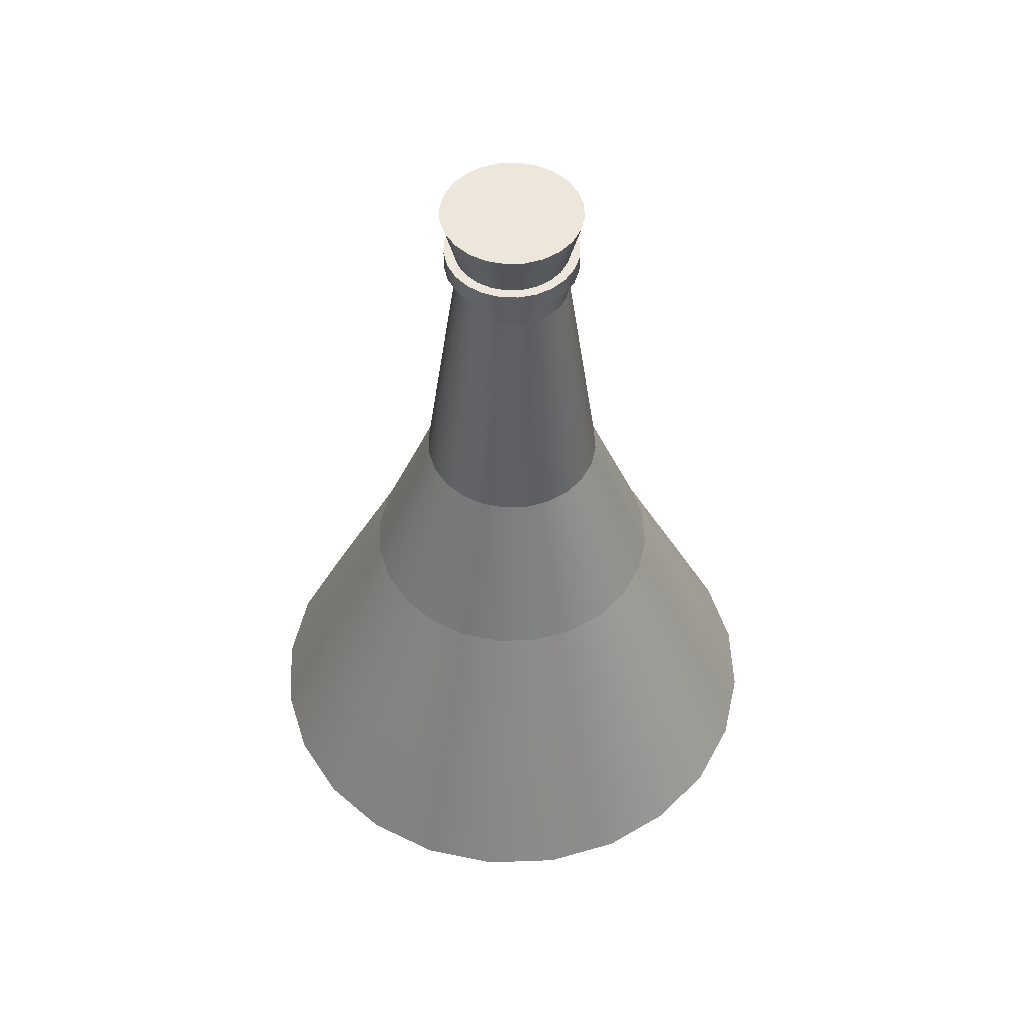
<metadata>
{"format":"obj","ext":"obj","renderer":"f3d","projection":"perspective","resolution":1024,"background":"white","views":[{"elev":51.6,"azim":-39.8,"up":"+Y"}]}
</metadata>
<code>
g Mesh1 Component_1_1 Model
v 1.412 -11.31 -6.962
v 3.251 -11.31 -6.28
v 0.03274 -13.86 -3.288
f 1 2 3
v -7.039 -11.31 -3.506
v -7.763 -11.31 -1.776
v -7.987 -11.31 0.07067
v -7.696 -11.31 1.909
v -6.908 -11.31 3.614
v -5.679 -11.31 5.069
v -4.091 -11.31 6.175
v -2.253 -11.31 6.857
v -0.2895 -11.31 7.068
v 1.665 -11.31 6.794
v 3.477 -11.31 6.053
v 5.023 -11.31 4.896
v 6.199 -11.31 3.401
v 6.923 -11.31 1.672
v 7.147 -11.31 -0.175
v 6.856 -11.31 -2.014
v 6.068 -11.31 -3.719
v 4.839 -11.31 -5.174
v -0.5506 -11.31 -7.172
v -2.505 -11.31 -6.898
v -4.317 -11.31 -6.157
v -5.863 -11.31 -5
f 4 5 6 7 8 9 10 11 12 13 14 15 16 17 18 19 20 21 2 1 22 23 24 25
v -3.859 -13.86 -0.4782
f 5 4 26
v -9.254 -8.769 -2.279
f 5 4 27
v -8.34 -8.769 -4.355
f 28 27 4
v -6.975 -5.291 -3.613
v -7.731 -5.291 -1.895
f 27 28 29 30
v -6.887 -8.769 -6.137
v -5.772 -5.291 -5.088
f 28 31 32 29
f 31 28 25
f 4 25 28
v -3.625 -13.86 -1.301
f 4 25 33
v -3.172 -13.86 -2.039
f 34 33 25
v 0.9074 -13.86 2.963
v 0.03274 -13.86 3.184
v -0.8728 -13.86 3.184
v -1.748 -13.86 2.963
v -2.532 -13.86 2.537
v -3.172 -13.86 1.935
v -3.625 -13.86 1.197
v -3.859 -13.86 0.3738
v -2.532 -13.86 -2.642
v -1.748 -13.86 -3.068
v -0.8728 -13.86 -3.288
v 0.9074 -13.86 -3.068
v 1.692 -13.86 -2.642
v 2.332 -13.86 -2.039
v 2.785 -13.86 -1.301
v 3.019 -13.86 -0.4782
v 3.019 -13.86 0.3738
v 2.785 -13.86 1.197
v 2.332 -13.86 1.935
v 1.692 -13.86 2.537
f 35 36 37 38 39 40 41 42 26 33 34 43 44 45 3 46 47 48 49 50 51 52 53 54
f 36 35 12
f 13 12 35
v 1.947 -8.769 8.259
f 13 12 55
v -0.42 -8.769 8.553
f 56 55 12
v -0.42 -5.291 7.069
v 1.539 -5.291 6.826
f 55 56 57 58
v -2.787 -8.769 8.259
v -2.379 -5.291 6.826
f 56 59 60 57
f 59 56 11
f 12 11 56
f 12 11 36
f 37 36 11
f 11 10 37
f 11 10 59
v -4.993 -8.769 7.4
f 61 59 10
v -4.204 -5.291 6.115
f 59 61 62 60
v -6.887 -8.769 6.032
v -5.772 -5.291 4.983
f 61 63 64 62
f 63 61 9
f 10 9 61
f 10 9 38
f 39 38 9
f 9 8 39
f 9 8 63
v -8.34 -8.769 4.25
f 65 63 8
v -6.975 -5.291 3.508
f 63 65 66 64
v -9.254 -8.769 2.175
v -7.731 -5.291 1.791
f 65 67 68 66
f 67 65 7
f 8 7 65
f 8 7 40
f 41 40 7
f 7 6 41
f 7 6 67
v -9.565 -8.769 -0.05218
f 69 67 6
v -7.989 -5.291 -0.05218
f 67 69 70 68
f 69 27 30 70
f 27 69 5
f 6 5 69
f 6 5 42
f 26 42 5
f 42 41 6
v -5.271 0.2854 -1.275
v -5.442 0.2854 -0.05218
f 70 30 71 72
v -4.77 0.2854 -2.415
f 30 29 73 71
v -3.971 0.2854 -3.394
f 29 32 74 73
v -4.204 -5.291 -6.219
v -2.931 0.2854 -4.145
f 32 75 76 74
v -4.993 -8.769 -7.504
f 31 77 75 32
f 77 31 24
f 25 24 31
f 25 24 34
f 43 34 24
f 24 23 43
f 24 23 77
v -2.787 -8.769 -8.364
f 78 77 23
v -2.379 -5.291 -6.931
f 77 78 79 75
v -0.42 -8.769 -8.657
v -0.42 -5.291 -7.173
f 78 80 81 79
f 80 78 22
f 23 22 78
f 23 22 44
f 45 44 22
f 22 1 45
f 22 1 80
v 1.947 -8.769 -8.364
f 82 80 1
v 1.539 -5.291 -6.931
f 80 82 83 81
v 4.153 -8.769 -7.504
v 3.364 -5.291 -6.219
f 82 84 85 83
f 84 82 2
f 1 2 82
f 2 21 84
f 2 21 46
f 47 46 21
f 21 20 47
v 6.047 -8.769 -6.137
f 21 20 86
v 7.5 -8.769 -4.355
f 87 86 20
v 6.134 -5.291 -3.613
v 4.932 -5.291 -5.088
f 86 87 88 89
v 8.414 -8.769 -2.279
v 6.891 -5.291 -1.895
f 87 90 91 88
f 90 87 19
f 20 19 87
f 20 19 48
f 49 48 19
f 19 18 49
f 19 18 90
v 8.725 -8.769 -0.05218
f 92 90 18
v 7.148 -5.291 -0.05218
f 90 92 93 91
v 8.414 -8.769 2.175
v 6.891 -5.291 1.791
f 92 94 95 93
f 94 92 17
f 18 17 92
f 18 17 50
f 51 50 17
f 17 16 51
f 17 16 94
v 7.5 -8.769 4.25
f 96 94 16
v 6.134 -5.291 3.508
f 94 96 97 95
v 6.047 -8.769 6.032
v 4.932 -5.291 4.983
f 96 98 99 97
f 98 96 15
f 16 15 96
f 16 15 52
f 53 52 15
f 15 14 53
f 15 14 98
v 4.153 -8.769 7.4
f 100 98 14
v 3.364 -5.291 6.115
f 98 100 101 99
f 100 55 58 101
f 55 100 13
f 14 13 100
f 14 13 54
f 35 54 13
f 54 53 14
v 0.8799 0.2854 4.512
v 2.091 0.2854 4.04
f 101 58 102 103
v -0.42 0.2854 4.673
f 58 57 104 102
v -1.72 0.2854 4.512
f 57 60 105 104
v -2.931 0.2854 4.04
f 60 62 106 105
v -3.971 0.2854 3.289
f 62 64 107 106
v -4.77 0.2854 2.311
f 64 66 108 107
v -5.271 0.2854 1.171
f 66 68 109 108
f 68 70 72 109
v -3.415 5.565 -0.05218
v -3.313 5.565 0.6771
f 109 72 110 111
v -3.313 5.565 -0.7815
f 72 71 112 110
v -3.014 5.565 -1.461
f 71 73 113 112
v -2.538 5.565 -2.045
f 73 74 114 113
v -1.917 5.565 -2.493
f 74 76 115 114
v -1.72 0.2854 -4.617
v -1.195 5.565 -2.774
f 76 116 117 115
f 75 79 116 76
v -0.42 0.2854 -4.778
f 79 81 118 116
v 0.8799 0.2854 -4.617
f 81 83 119 118
v 2.091 0.2854 -4.145
f 83 85 120 119
v 3.131 0.2854 -3.394
f 85 89 121 120
f 84 86 89 85
f 86 84 21
v 3.93 0.2854 -2.415
f 89 88 122 121
v 4.431 0.2854 -1.275
f 88 91 123 122
v 4.602 0.2854 -0.05218
f 91 93 124 123
v 4.431 0.2854 1.171
f 93 95 125 124
v 3.93 0.2854 2.311
f 95 97 126 125
v 3.131 0.2854 3.289
f 97 99 127 126
f 99 101 103 127
v 1.077 5.565 2.388
v 1.698 5.565 1.94
f 127 103 128 129
v 0.3551 5.565 2.67
f 103 102 130 128
v -0.42 5.565 2.766
f 102 104 131 130
v -1.195 5.565 2.67
f 104 105 132 131
v -1.917 5.565 2.388
f 105 106 133 132
v -2.538 5.565 1.94
f 106 107 134 133
v -3.014 5.565 1.357
f 107 108 135 134
f 108 109 111 135
v -2.248 13.69 0.4086
v -2.059 13.69 0.838
f 135 111 136 137
v -2.312 13.69 -0.05218
f 111 110 138 136
v -2.248 13.69 -0.513
f 110 112 139 138
v -2.059 13.69 -0.9423
f 139 112 113 140
v -1.758 13.69 -1.311
f 140 113 114 141
v -1.366 13.69 -1.594
f 115 142 141 114
v -0.9098 13.69 -1.772
f 117 143 142 115
v -0.42 5.565 -2.87
v -0.42 13.69 -1.832
f 144 145 143 117
v 0.3551 5.565 -2.774
v 0.06968 13.69 -1.772
f 146 147 145 144
v 1.077 5.565 -2.493
v 0.526 13.69 -1.594
f 148 149 147 146
v 1.698 5.565 -2.045
v 0.9179 13.69 -1.311
f 150 151 149 148
v 1.219 13.69 -0.9423
v 2.174 5.565 -1.461
f 152 151 150 153
v 1.408 13.69 0.4086
v 1.219 13.69 0.838
v 0.9179 13.69 1.207
v 0.526 13.69 1.49
v 0.06968 13.69 1.667
v -0.42 13.69 1.728
v -0.9098 13.69 1.667
v -1.366 13.69 1.49
v -1.758 13.69 1.207
v 1.408 13.69 -0.513
v 1.472 13.69 -0.05218
f 154 155 156 157 158 159 160 161 162 137 136 138 139 140 141 142 143 145 147 149 151 152 163 164
v 2.174 5.565 1.357
v 2.473 5.565 0.6771
f 165 155 154 166
f 129 156 155 165
f 128 157 156 129
f 130 158 157 128
f 131 159 158 130
f 132 160 159 131
f 133 161 160 132
f 134 162 161 133
f 134 135 137 162
f 126 127 129 165
f 125 126 165 166
v 2.575 5.565 -0.05218
f 124 125 166 167
f 166 154 164 167
v 2.473 5.565 -0.7815
f 164 163 168 167
f 163 152 153 168
f 122 123 168 153
f 123 124 167 168
f 121 122 153 150
f 120 121 150 148
f 119 120 148 146
f 118 119 146 144
f 116 118 144 117
f 52 51 16
f 50 49 18
f 48 47 20
f 46 3 2
f 3 45 1
f 44 43 23
f 40 39 8
f 38 37 10
f 33 26 4
g Mesh2 Model
v 2.141 20.41 0.5152
v 2.222 20.41 -0.0962
v 2.222 20.02 -0.0962
v 2.141 20.02 0.5152
f 169 170 171 172
v 2.455 20.41 0.8314
f 169 173 170
v 2.126 20.41 1.471
f 169 174 173
v 1.905 20.41 1.085
f 175 174 169
v 1.643 20.41 2.005
f 175 176 174
v 1.53 20.41 1.574
f 177 176 175
v 1.041 20.41 1.95
f 178 176 177
v 1.039 20.41 2.395
f 178 179 176
v 0.471 20.41 2.186
f 180 179 178
v 0.3539 20.41 2.615
f 180 181 179
v -0.1404 20.41 2.266
f 182 181 180
v -0.3646 20.41 2.651
f 182 183 181
v -0.7517 20.41 2.186
f 184 183 182
v -1.068 20.41 2.499
f 184 185 183
v -1.321 20.41 1.95
f 186 185 184
v -1.708 20.41 2.17
f 186 187 185
v -1.811 20.41 1.574
f 188 187 186
v -2.186 20.41 1.085
f 189 187 188
v -2.241 20.41 1.687
f 189 190 187
v -2.422 20.41 0.5152
f 191 190 189
v -2.631 20.41 1.083
f 191 192 190
v -2.503 20.41 -0.0962
f 192 191 193
v -2.929 22.38 0.6527
v -3.027 22.38 -0.09384
f 191 194 195 193
v -2.641 22.38 1.348
f 189 196 194 191
v -2.182 22.38 1.946
f 188 197 196 189
v -1.585 22.38 2.404
f 186 198 197 188
v -0.8892 22.38 2.692
f 184 199 198 186
v -0.1427 22.38 2.79
f 182 200 199 184
v 0.6038 22.38 2.692
f 180 201 200 182
v 1.299 22.38 2.404
f 178 202 201 180
v 1.897 22.38 1.946
f 177 203 202 178
v 2.355 22.38 1.348
f 177 175 204 203
v 1.905 20.02 1.085
v 1.53 20.02 1.574
f 177 175 205 206
f 175 169 172 205
v 2.643 22.38 0.6527
f 175 169 207 204
v 2.742 22.38 -0.09384
f 169 170 208 207
v 2.141 20.41 -0.7076
v 2.643 22.38 -0.8403
f 170 209 210 208
v 2.141 20.02 -0.7076
f 170 209 211 171
v 2.351 20.41 -1.275
f 212 209 170
v 1.96 20.41 -1.88
f 213 209 212
v 1.905 20.41 -1.277
f 213 214 209
v 1.53 20.41 -1.767
f 213 215 214
v 1.427 20.41 -2.363
f 216 215 213
v 1.041 20.41 -2.142
f 216 217 215
v 0.7872 20.41 -2.691
f 218 217 216
v 0.471 20.41 -2.378
f 218 219 217
v 0.08394 20.41 -2.843
f 220 219 218
v -0.1404 20.41 -2.458
f 220 221 219
v -0.6346 20.41 -2.807
f 222 221 220
v -0.7517 20.41 -2.378
f 222 223 221
v -1.319 20.41 -2.587
f 224 223 222
v -1.321 20.41 -2.142
f 224 225 223
v -1.811 20.41 -1.767
f 224 226 225
v -1.924 20.41 -2.197
f 227 226 224
v -2.186 20.41 -1.277
f 227 228 226
v -2.407 20.41 -1.664
f 229 228 227
v -2.422 20.41 -0.7076
f 229 230 228
f 229 193 230
f 229 192 193
v -2.735 20.41 -1.024
f 231 192 229
v -2.852 20.41 0.3981
f 231 232 192
v -2.887 20.41 -0.3205
f 232 231 233
v -2.735 19.62 -1.024
v -2.887 19.62 -0.3205
f 234 235 233 231
v -2.852 19.62 0.3981
f 234 236 235
v -2.631 19.62 1.083
f 236 234 237
v -2.407 19.62 -1.664
f 237 234 238
f 238 234 231 229
v -1.924 19.62 -2.197
f 239 238 229 227
v -2.186 19.62 -1.277
f 240 238 239
v -2.422 19.62 -0.7076
f 241 238 240
v -2.503 19.62 -0.0962
f 242 238 241
f 237 238 242
v -2.422 19.62 0.5152
f 243 237 242
v -2.241 19.62 1.687
f 237 243 244
v -2.186 19.62 1.085
f 244 243 245
v -2.422 20.02 0.5152
v -2.186 20.02 1.085
f 245 243 246 247
v -2.422 18.44 0.5152
v -2.186 18.44 1.085
f 248 249 245 243
v -3.378 8.396 1.773
v -3.752 8.396 0.8715
f 250 251 248 249
v -5.571 1.87 3.039
v -6.197 1.87 1.527
f 252 253 251 250
v -8.323 -5.022 4.628
v -9.267 -5.022 2.349
f 254 255 253 252
v -10.03 -9.321 5.612
v -11.17 -9.321 2.859
f 256 257 255 254
v -9.224 -12.46 2.506
f 257 256 258
v -8.241 -12.46 4.769
f 259 258 256
v -8.404 -12.46 -4.679
v -9.308 -12.46 -2.384
v -9.588 -12.46 0.0668
v -6.705 -12.46 6.699
v -4.723 -12.46 8.167
v -2.428 -12.46 9.071
v 0.02265 -12.46 9.351
v 2.462 -12.46 8.987
v 4.725 -12.46 8.004
v 6.655 -12.46 6.469
v 8.123 -12.46 4.486
v 9.027 -12.46 2.192
v 9.307 -12.46 -0.2592
v 8.943 -12.46 -2.699
v 7.96 -12.46 -4.961
v 6.425 -12.46 -6.892
v 4.442 -12.46 -8.359
v 2.147 -12.46 -9.264
v -0.3034 -12.46 -9.544
v -2.743 -12.46 -9.18
v -5.005 -12.46 -8.196
v -6.936 -12.46 -6.661
f 260 261 262 258 259 263 264 265 266 267 268 269 270 271 272 273 274 275 276 277 278 279 280 281
v -11.17 -9.321 -3.051
f 261 260 282
v -4.434 -15.61 -0.6615
f 261 260 283
v -4.141 -15.61 -1.753
f 284 283 260
v 1.517 -15.61 3.905
v 0.4249 -15.61 4.197
v -0.7056 -15.61 4.197
v -1.798 -15.61 3.905
v -2.777 -15.61 3.34
v -3.576 -15.61 2.54
v -4.141 -15.61 1.561
v -4.434 -15.61 0.4691
v -3.576 -15.61 -2.733
v -2.777 -15.61 -3.532
v -1.798 -15.61 -4.097
v -0.7056 -15.61 -4.39
v 0.4249 -15.61 -4.39
v 1.517 -15.61 -4.097
v 2.496 -15.61 -3.532
v 3.295 -15.61 -2.733
v 3.861 -15.61 -1.753
v 4.153 -15.61 -0.6615
v 4.153 -15.61 0.4691
v 3.861 -15.61 1.561
v 3.295 -15.61 2.54
v 2.496 -15.61 3.34
f 285 286 287 288 289 290 291 292 283 284 293 294 295 296 297 298 299 300 301 302 303 304 305 306
f 286 285 266
f 267 266 285
v 2.815 -9.321 10.93
f 267 266 307
v -0.1404 -9.321 11.32
f 308 307 266
v -0.1404 -5.022 9.353
v 2.305 -5.022 9.031
f 307 308 309 310
v -3.095 -9.321 10.93
v -2.586 -5.022 9.031
f 308 311 312 309
f 311 308 265
f 266 265 308
f 266 265 286
f 287 286 265
f 265 264 287
f 265 264 311
v -5.849 -9.321 9.791
f 313 311 264
v -4.865 -5.022 8.087
f 311 313 314 312
v -8.214 -9.321 7.977
v -6.822 -5.022 6.585
f 313 315 316 314
f 315 313 263
f 264 263 313
f 264 263 288
f 289 288 263
f 263 259 289
f 263 259 315
f 256 315 259
f 315 256 254 316
v -4.574 1.87 4.338
f 316 254 252 317
v -2.784 8.396 2.548
f 317 252 250 318
v -1.811 18.44 1.574
f 318 250 249 319
v -1.811 19.62 1.574
f 249 319 320 245
v -2.503 18.44 -0.0962
v -2.422 18.44 -0.7076
v -2.186 18.44 -1.277
v -1.811 18.44 -1.767
v -1.321 18.44 -2.142
v -0.7517 18.44 -2.378
v -0.1404 18.44 -2.458
v 0.471 18.44 -2.378
v 1.041 18.44 -2.142
v 1.53 18.44 -1.767
v 1.905 18.44 -1.277
v 2.141 18.44 -0.7076
v 2.222 18.44 -0.0962
v 2.141 18.44 0.5152
v 1.905 18.44 1.085
v 1.53 18.44 1.574
v 1.041 18.44 1.95
v 0.471 18.44 2.186
v -0.1404 18.44 2.266
v -0.7517 18.44 2.186
v -1.321 18.44 1.95
f 321 322 323 324 325 326 327 328 329 330 331 332 333 334 335 336 337 338 339 340 341 319 249 248
v -3.879 8.396 -0.0962
v -3.752 8.396 -1.064
f 342 343 322 321
v -6.411 1.87 -0.0962
v -6.197 1.87 -1.719
f 344 345 343 342
v -9.589 -5.022 -0.0962
v -9.267 -5.022 -2.542
f 346 347 345 344
v -11.56 -9.321 -0.0962
f 348 282 347 346
f 282 348 261
f 262 261 348
f 262 261 292
f 283 292 261
f 292 291 262
f 258 262 291
f 258 262 257
f 348 257 262
f 257 348 346 255
f 255 346 344 253
f 253 344 342 251
f 251 342 321 248
f 321 248 243 242
v -2.503 20.02 -0.0962
f 243 242 349 246
v -2.422 20.02 -0.7076
f 242 241 350 349
f 322 321 242 241
f 323 322 241 240
v -3.378 8.396 -1.966
f 322 343 351 323
v -5.571 1.87 -3.231
f 345 352 351 343
v -8.323 -5.022 -4.821
f 347 353 352 345
v -10.03 -9.321 -5.805
f 282 354 353 347
f 354 282 260
f 260 281 354
f 260 281 284
f 293 284 281
f 281 280 293
v -8.214 -9.321 -8.169
f 281 280 355
v -5.849 -9.321 -9.984
f 356 355 280
v -4.865 -5.022 -8.279
v -6.822 -5.022 -6.778
f 355 356 357 358
v -3.095 -9.321 -11.12
v -2.586 -5.022 -9.223
f 356 359 360 357
f 359 356 279
f 280 279 356
f 280 279 294
f 295 294 279
f 279 278 295
f 279 278 359
v -0.1404 -9.321 -11.51
f 361 359 278
v -0.1404 -5.022 -9.545
f 359 361 362 360
v 2.815 -9.321 -11.12
v 2.305 -5.022 -9.223
f 361 363 364 362
f 363 361 277
f 278 277 361
f 278 277 296
f 297 296 277
f 277 276 297
f 277 276 363
v 5.568 -9.321 -9.984
f 365 363 276
v 4.584 -5.022 -8.279
f 363 365 366 364
v 7.933 -9.321 -8.169
v 6.541 -5.022 -6.778
f 365 367 368 366
f 367 365 275
f 276 275 365
f 276 275 298
f 299 298 275
f 275 274 299
f 275 274 367
v 9.747 -9.321 -5.805
f 369 367 274
v 8.043 -5.022 -4.821
f 367 369 370 368
v 10.89 -9.321 -3.051
v 8.987 -5.022 -2.542
f 369 371 372 370
f 371 369 273
f 274 273 369
f 274 273 300
f 301 300 273
f 273 272 301
f 273 272 371
v 11.28 -9.321 -0.0962
f 373 371 272
v 9.308 -5.022 -0.0962
f 371 373 374 372
v 10.89 -9.321 2.859
v 8.987 -5.022 2.349
f 373 375 376 374
f 375 373 271
f 272 271 373
f 272 271 302
f 303 302 271
f 271 270 303
f 271 270 375
v 9.747 -9.321 5.612
f 377 375 270
v 8.043 -5.022 4.628
f 375 377 378 376
v 7.933 -9.321 7.977
v 6.541 -5.022 6.585
f 377 379 380 378
f 379 377 269
f 270 269 377
f 270 269 304
f 305 304 269
f 269 268 305
f 269 268 379
v 5.568 -9.321 9.791
f 381 379 268
v 4.584 -5.022 8.087
f 379 381 382 380
f 381 307 310 382
f 307 381 267
f 268 267 381
f 268 267 306
f 285 306 267
f 306 305 268
v 1.482 1.87 5.96
v 2.995 1.87 5.334
f 382 310 383 384
v -0.1404 1.87 6.174
f 310 309 385 383
v -1.763 1.87 5.96
f 309 312 386 385
v -3.275 1.87 5.334
f 312 314 387 386
f 314 316 317 387
v -2.01 8.396 3.142
f 387 317 318 388
f 318 319 341 388
v -1.321 19.62 1.95
f 319 341 389 320
v -0.7517 19.62 2.186
f 341 340 390 389
v -1.108 8.396 3.515
f 388 341 340 391
v -0.1404 8.396 3.643
f 391 340 339 392
v -0.1404 19.62 2.266
f 340 339 393 390
v 0.471 19.62 2.186
f 339 338 394 393
v 0.8274 8.396 3.515
f 392 339 338 395
v 1.729 8.396 3.142
f 395 338 337 396
v 1.041 19.62 1.95
f 338 337 397 394
v 1.53 19.62 1.574
f 337 336 398 397
v 2.503 8.396 2.548
f 396 337 336 399
v 3.098 8.396 1.773
f 399 336 335 400
v 1.905 19.62 1.085
f 336 335 401 398
v 2.141 19.62 0.5152
f 335 334 402 401
v 3.471 8.396 0.8715
f 400 335 334 403
v 3.599 8.396 -0.0962
f 403 334 333 404
v 2.222 19.62 -0.0962
f 334 333 405 402
v 2.141 19.62 -0.7076
f 333 332 406 405
v 3.471 8.396 -1.064
f 333 332 407 404
v 3.098 8.396 -1.966
f 332 331 408 407
v 1.905 19.62 -1.277
f 332 331 409 406
v 1.53 19.62 -1.767
f 331 330 410 409
v 2.503 8.396 -2.74
f 331 330 411 408
v 1.729 8.396 -3.334
f 411 330 329 412
v 1.041 19.62 -2.142
f 330 329 413 410
v 0.471 19.62 -2.378
f 329 328 414 413
v 0.8274 8.396 -3.708
f 412 329 328 415
v -0.1404 8.396 -3.835
f 415 328 327 416
v -0.1404 19.62 -2.458
f 328 327 417 414
v -0.7517 19.62 -2.378
f 327 326 418 417
v -1.108 8.396 -3.708
f 416 327 326 419
v -2.01 8.396 -3.334
f 419 326 325 420
v -1.321 19.62 -2.142
f 326 325 421 418
v -1.811 19.62 -1.767
f 325 324 422 421
v -2.784 8.396 -2.74
f 420 325 324 423
f 323 351 423 324
v -4.574 1.87 -4.53
f 352 424 423 351
f 353 358 424 352
f 354 355 358 353
f 355 354 281
v -3.275 1.87 -5.526
f 358 357 425 424
v -1.763 1.87 -6.153
f 357 360 426 425
v -0.1404 1.87 -6.366
f 360 362 427 426
v 1.482 1.87 -6.153
f 362 364 428 427
v 2.995 1.87 -5.526
f 364 366 429 428
v 4.293 1.87 -4.53
f 366 368 430 429
v 5.29 1.87 -3.231
f 368 370 431 430
v 5.916 1.87 -1.719
f 370 372 432 431
v 6.13 1.87 -0.0962
f 372 374 433 432
v 5.916 1.87 1.527
f 374 376 434 433
v 5.29 1.87 3.039
f 376 378 435 434
v 4.293 1.87 4.338
f 378 380 436 435
f 380 382 384 436
f 436 384 396 399
f 384 383 395 396
f 383 385 392 395
f 385 386 391 392
f 386 387 388 391
f 435 436 399 400
f 434 435 400 403
f 433 434 403 404
f 432 433 404 407
f 431 432 407 408
f 430 431 408 411
f 429 430 411 412
f 428 429 412 415
f 427 428 415 416
f 426 427 416 419
f 425 426 419 420
f 424 425 420 423
f 324 323 240 422
v -1.811 20.02 -1.767
v -2.186 20.02 -1.277
f 240 422 437 438
f 240 239 422
v -1.319 19.62 -2.587
f 422 239 439
f 439 239 227 224
v -0.6346 19.62 -2.807
f 440 439 224 222
f 418 439 440
f 421 439 418
f 422 439 421
v -1.321 20.02 -2.142
f 422 421 441 437
v -0.7517 20.02 -2.378
f 421 418 442 441
v -0.1404 20.02 -2.458
f 418 417 443 442
f 418 440 417
v 0.08394 19.62 -2.843
f 417 440 444
f 444 440 222 220
v 0.7872 19.62 -2.691
f 445 444 220 218
f 414 444 445
f 417 444 414
v 0.471 20.02 -2.378
f 417 414 446 443
v 1.041 20.02 -2.142
f 414 413 447 446
f 414 445 413
v 1.427 19.62 -2.363
f 413 445 448
f 448 445 218 216
v 1.96 19.62 -1.88
f 449 448 216 213
f 410 448 449
f 413 448 410
v 1.53 20.02 -1.767
f 413 410 450 447
v 1.905 20.02 -1.277
f 410 409 451 450
f 410 449 409
f 409 449 406
v 2.351 19.62 -1.275
f 406 449 452
f 452 449 213 212
v 2.571 19.62 -0.5905
v 2.571 20.41 -0.5905
f 453 452 212 454
v 2.455 19.62 0.8314
f 455 452 453
f 455 405 452
f 455 402 405
v 2.126 19.62 1.471
f 456 402 455
f 456 401 402
v 1.643 19.62 2.005
f 457 401 456
f 457 398 401
f 457 397 398
v 1.039 19.62 2.395
f 458 397 457
f 458 394 397
v 0.3539 19.62 2.615
f 459 394 458
f 459 393 394
v -0.3646 19.62 2.651
f 460 393 459
f 460 390 393
v -1.068 19.62 2.499
f 461 390 460
f 461 389 390
v -1.708 19.62 2.17
f 462 389 461
f 462 320 389
f 462 245 320
f 244 245 462
f 244 462 187 190
f 462 461 185 187
f 461 460 183 185
f 460 459 181 183
f 459 458 179 181
f 458 457 176 179
f 457 456 174 176
f 456 455 173 174
v 2.606 19.62 0.1281
v 2.606 20.41 0.1281
f 455 463 464 173
f 455 453 463
f 463 453 454 464
f 454 173 464
f 212 173 454
f 170 173 212
f 237 244 190 192
f 236 237 192 232
f 235 236 232 233
v -1.811 20.02 1.574
f 320 245 247 465
v -1.321 20.02 1.95
v -0.7517 20.02 2.186
v -0.1404 20.02 2.266
v 0.471 20.02 2.186
v 1.041 20.02 1.95
f 349 246 247 465 466 467 468 469 470 206 205 172 171 211 451 450 447 446 443 442 441 437 438 350
f 193 191 246 349
f 191 189 247 246
f 189 188 465 247
f 188 186 466 465
f 186 184 467 466
f 184 182 468 467
f 182 180 469 468
f 180 178 470 469
f 178 177 206 470
f 398 397 470 206
f 397 394 469 470
f 394 393 468 469
f 393 390 467 468
f 390 389 466 467
f 389 320 465 466
f 401 398 206 205
f 402 401 205 172
f 405 402 172 171
f 406 405 171 211
f 406 452 405
f 409 406 211 451
f 209 214 451 211
v 2.355 22.38 -1.536
f 209 214 471 210
v 1.897 22.38 -2.133
f 214 215 472 471
f 214 215 450 451
f 215 217 447 450
v 1.299 22.38 -2.592
f 217 473 472 215
v 0.6038 22.38 -2.88
f 219 474 473 217
v -0.1427 22.38 -2.978
f 221 475 474 219
v -0.8892 22.38 -2.88
f 223 476 475 221
v -1.585 22.38 -2.592
f 225 477 476 223
v -2.182 22.38 -2.133
f 226 478 477 225
v -2.641 22.38 -1.536
f 228 479 478 226
v -2.929 22.38 -0.8403
f 230 480 479 228
f 193 195 480 230
f 199 200 201 202 203 204 207 208 210 471 472 473 474 475 476 477 478 479 480 195 194 196 197 198
f 230 193 349 350
f 228 230 350 438
f 241 240 438 350
f 226 228 438 437
f 225 226 437 441
f 223 225 441 442
f 221 223 442 443
f 219 221 443 446
f 217 219 446 447
f 304 303 270
f 302 301 272
f 300 299 274
f 298 297 276
f 296 295 278
f 294 293 280
f 291 290 258
f 259 258 290
f 290 289 259
f 288 287 264

</code>
